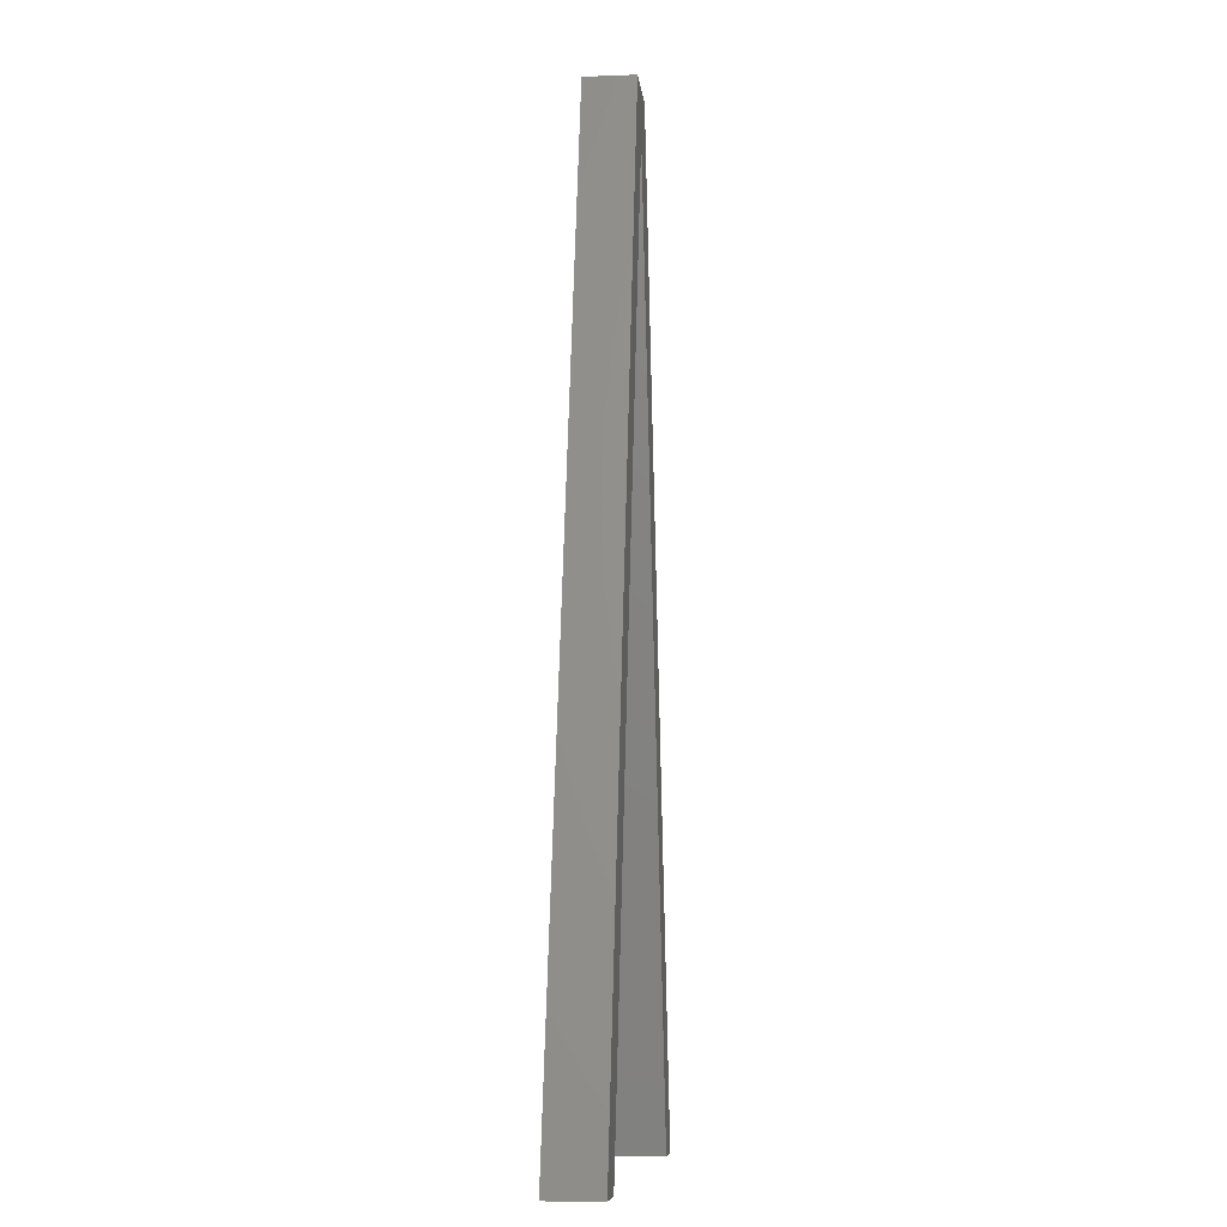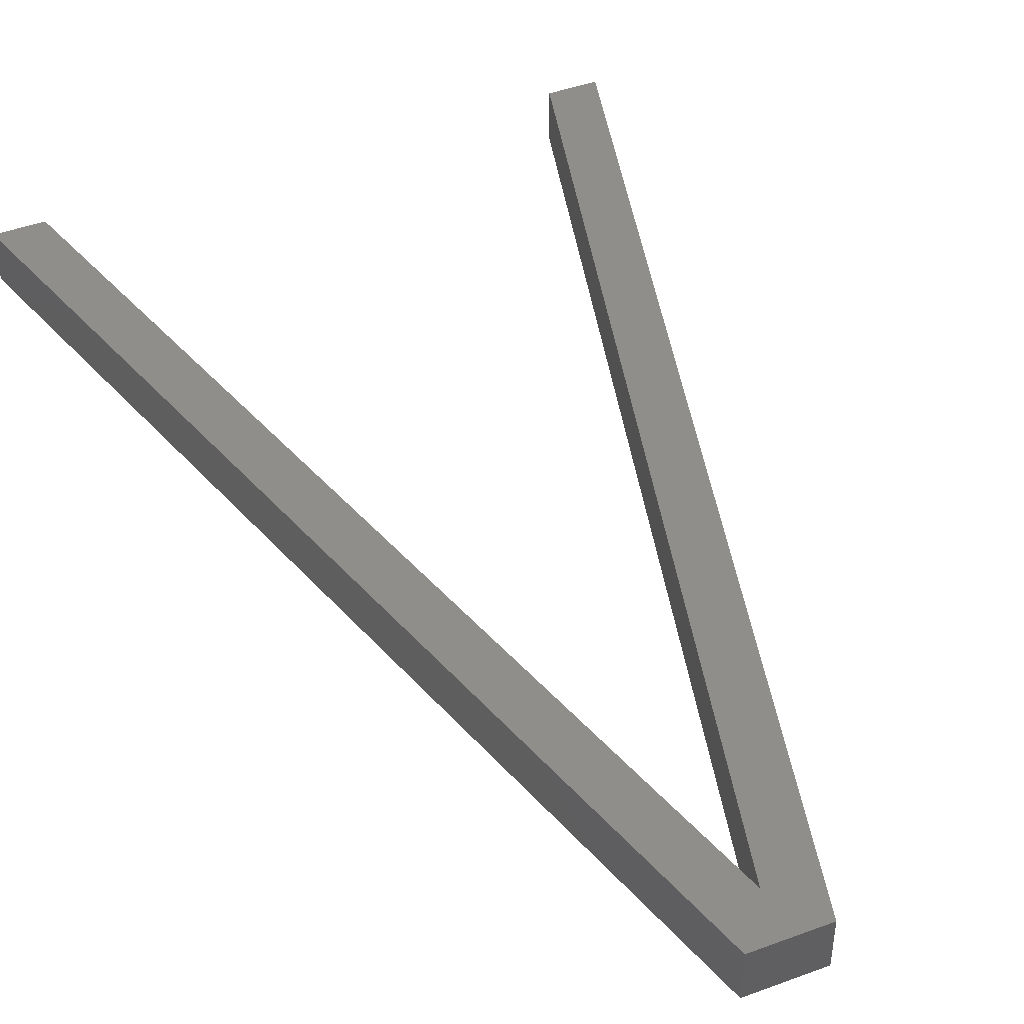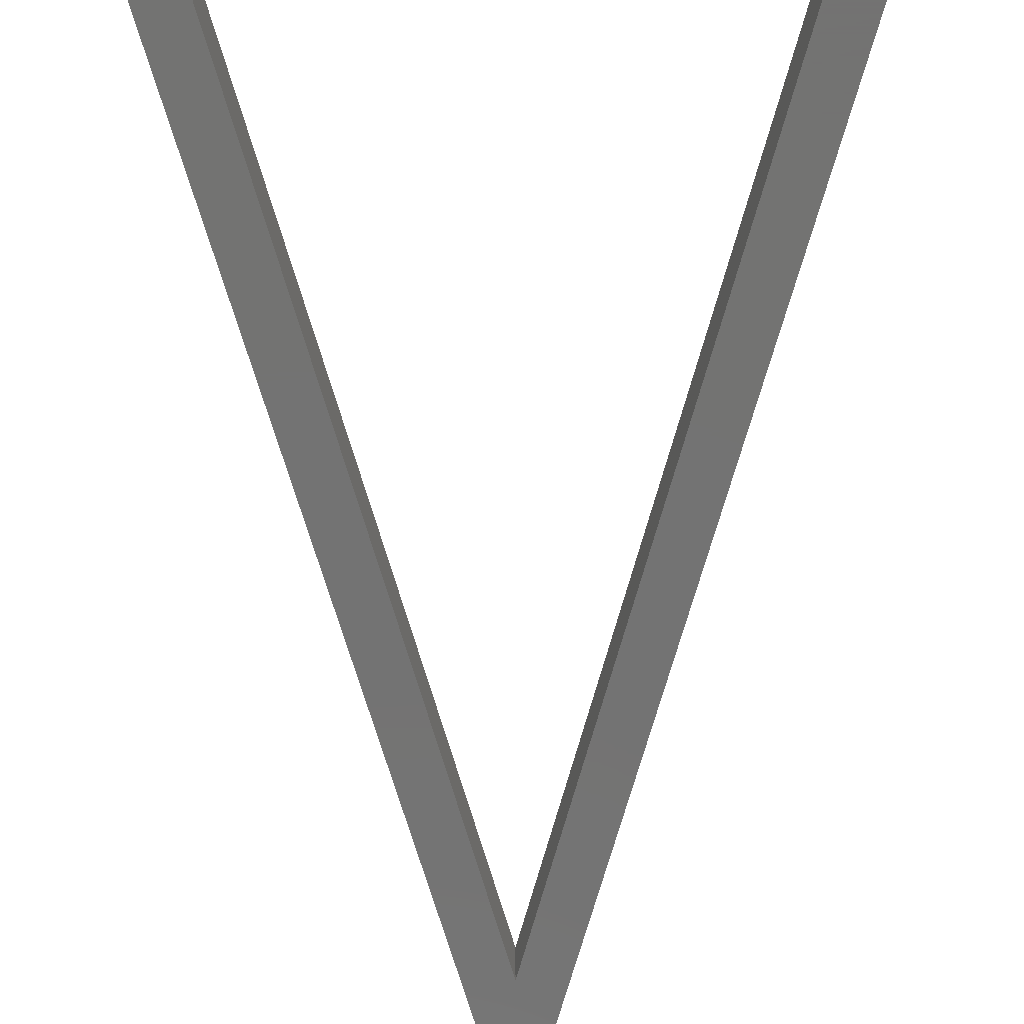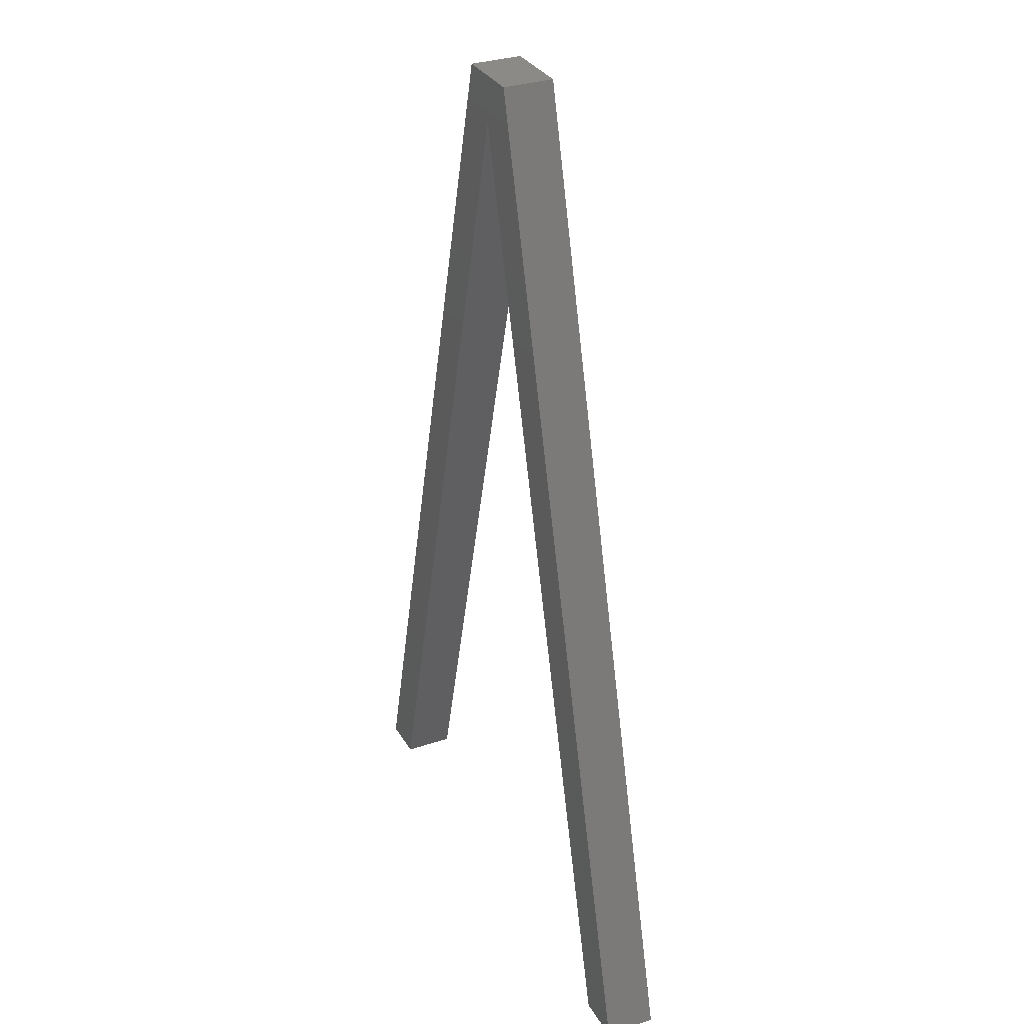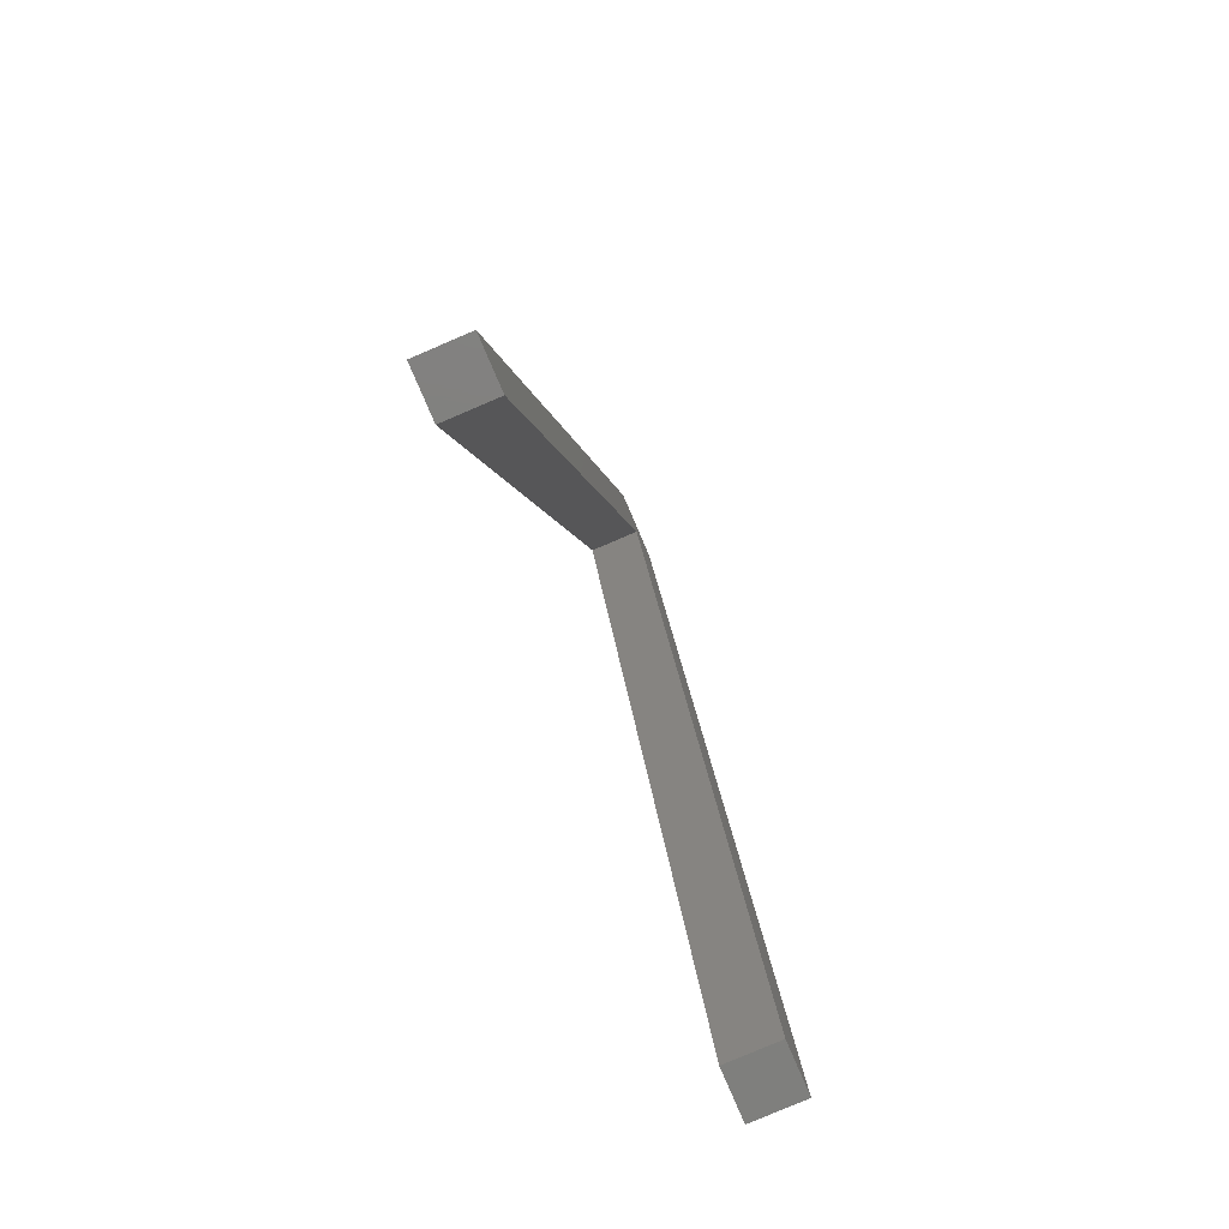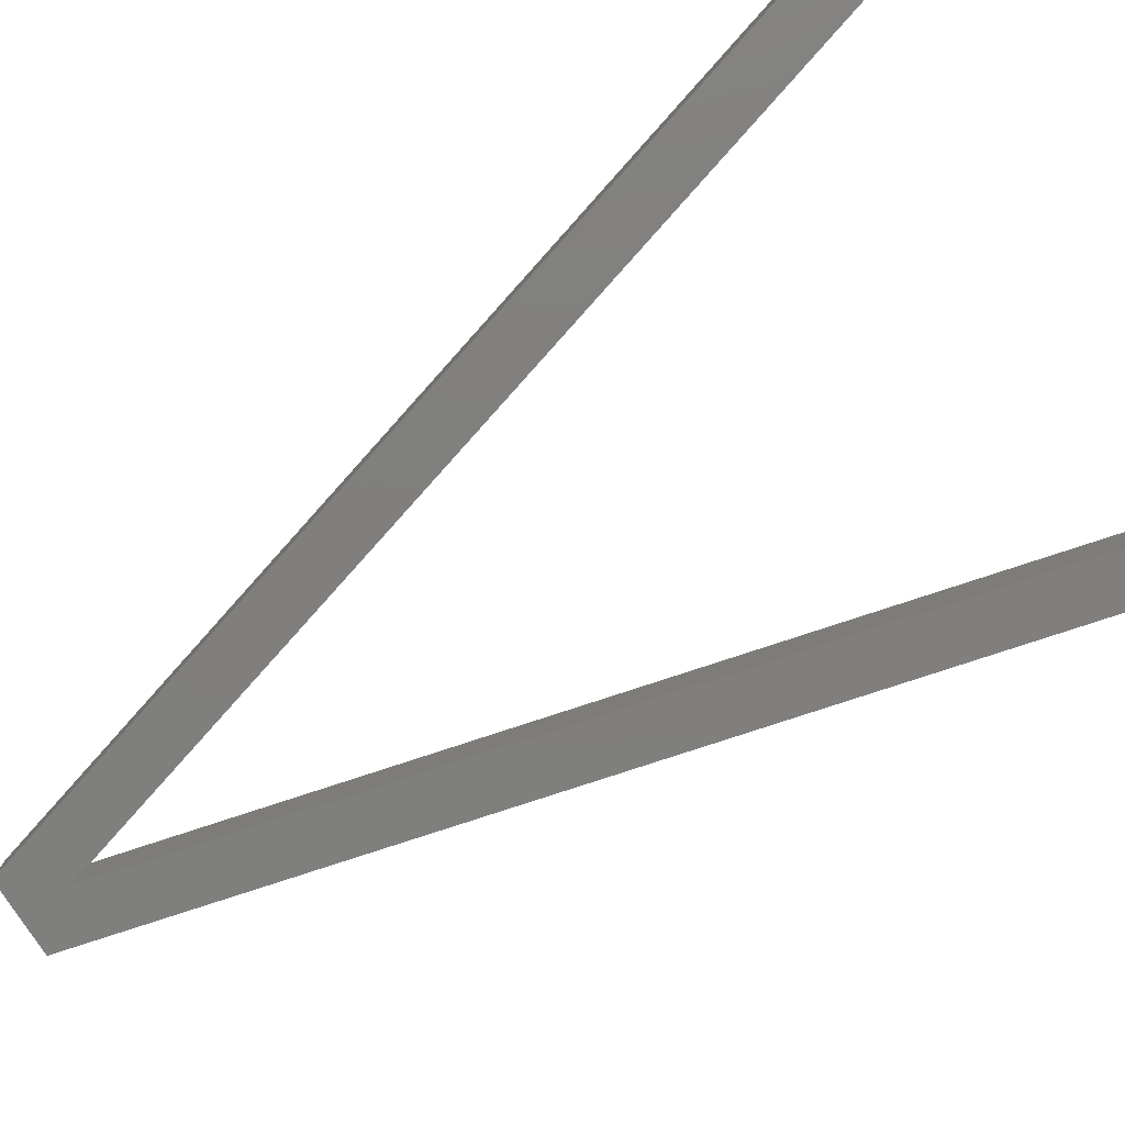
<metadata>
{"format":"stl","ext":"stl","renderer":"f3d","projection":"perspective","resolution":1024,"background":"white","views":[{"elev":-8.9,"azim":95.8,"up":"+Z"},{"elev":44.3,"azim":-23.3,"up":"+Y"},{"elev":-65.1,"azim":-179.6,"up":"+Y"},{"elev":31.6,"azim":64.6,"up":"+Z"},{"elev":-79.8,"azim":-66.8,"up":"+Z"},{"elev":-79.4,"azim":123.2,"up":"+Y"}]}
</metadata>
<code>
# stl→obj: 14 verts, 24 faces
v 3.863 -1.4 1.1
v 3.863 -1.51 1.1
v 4.425 -1.4 -1
v 4.425 -1.51 -1
v 3.709 -1.4 1.1
v 3.709 -1.51 1.1
v 3.146 -1.4 -1
v 3.146 -1.51 -1
v 3.25 -1.4 -1
v 3.25 -1.51 -1
v 3.786 -1.4 1
v 3.786 -1.51 1
v 4.322 -1.4 -1
v 4.322 -1.51 -1
f 1 2 3
f 3 2 4
f 5 6 1
f 1 6 2
f 7 8 5
f 5 8 6
f 9 10 7
f 7 10 8
f 11 12 9
f 9 12 10
f 13 14 11
f 11 14 12
f 3 4 13
f 13 4 14
f 12 14 4
f 8 10 6
f 6 10 12
f 6 12 2
f 2 12 4
f 11 9 7
f 3 13 1
f 1 13 11
f 1 11 5
f 5 11 7

</code>
